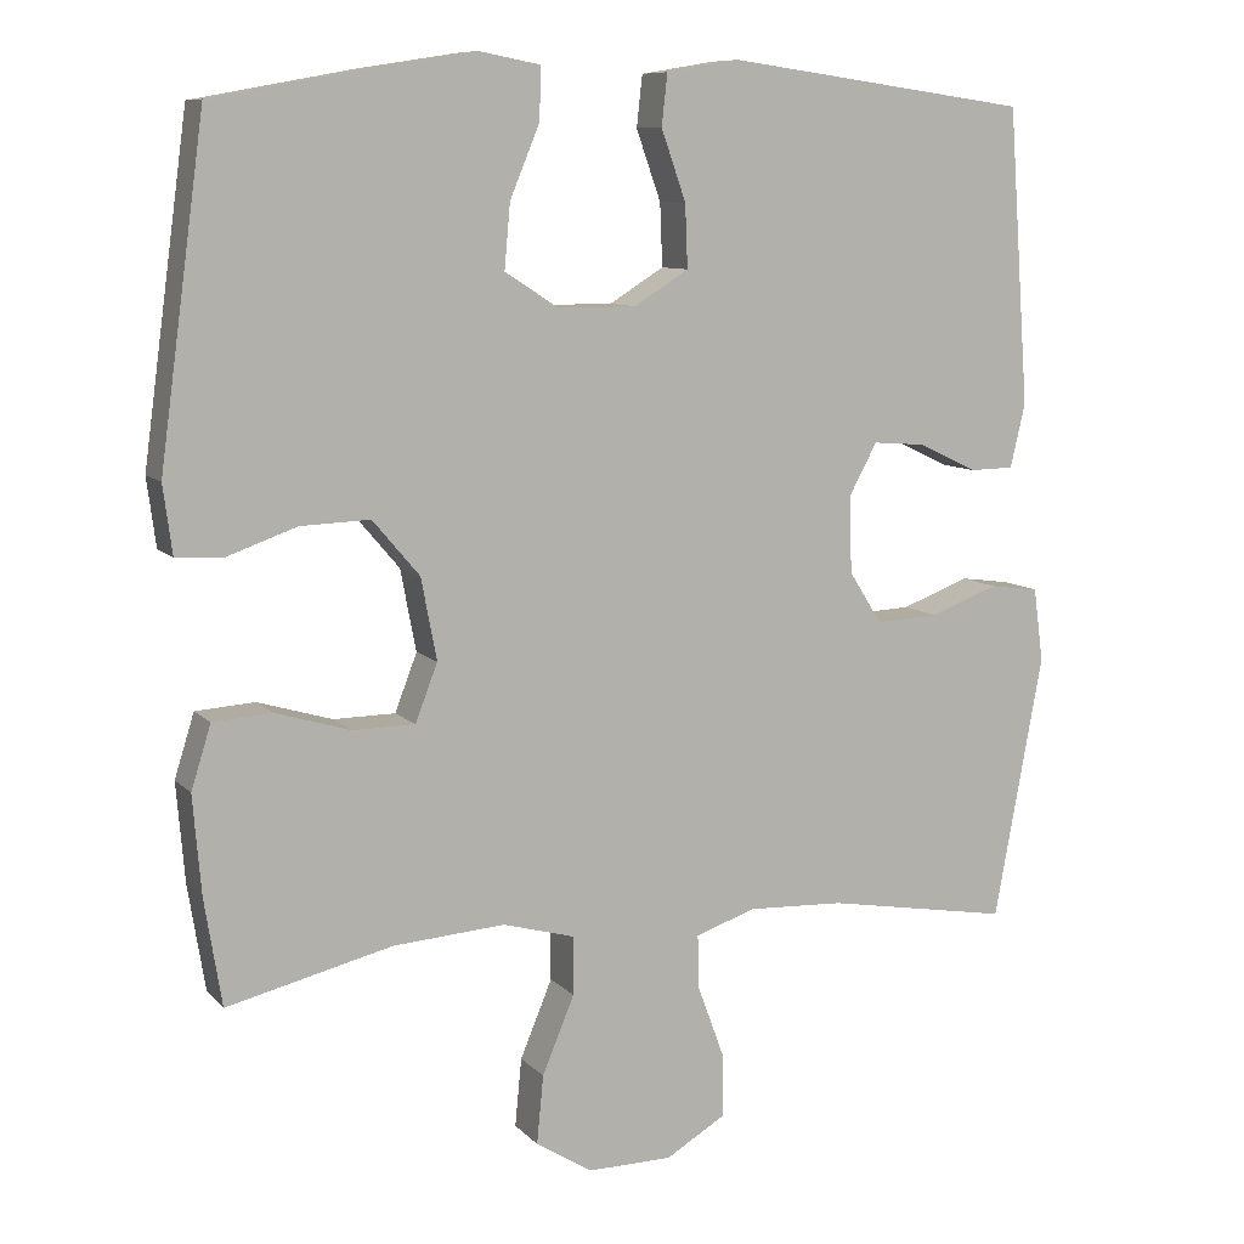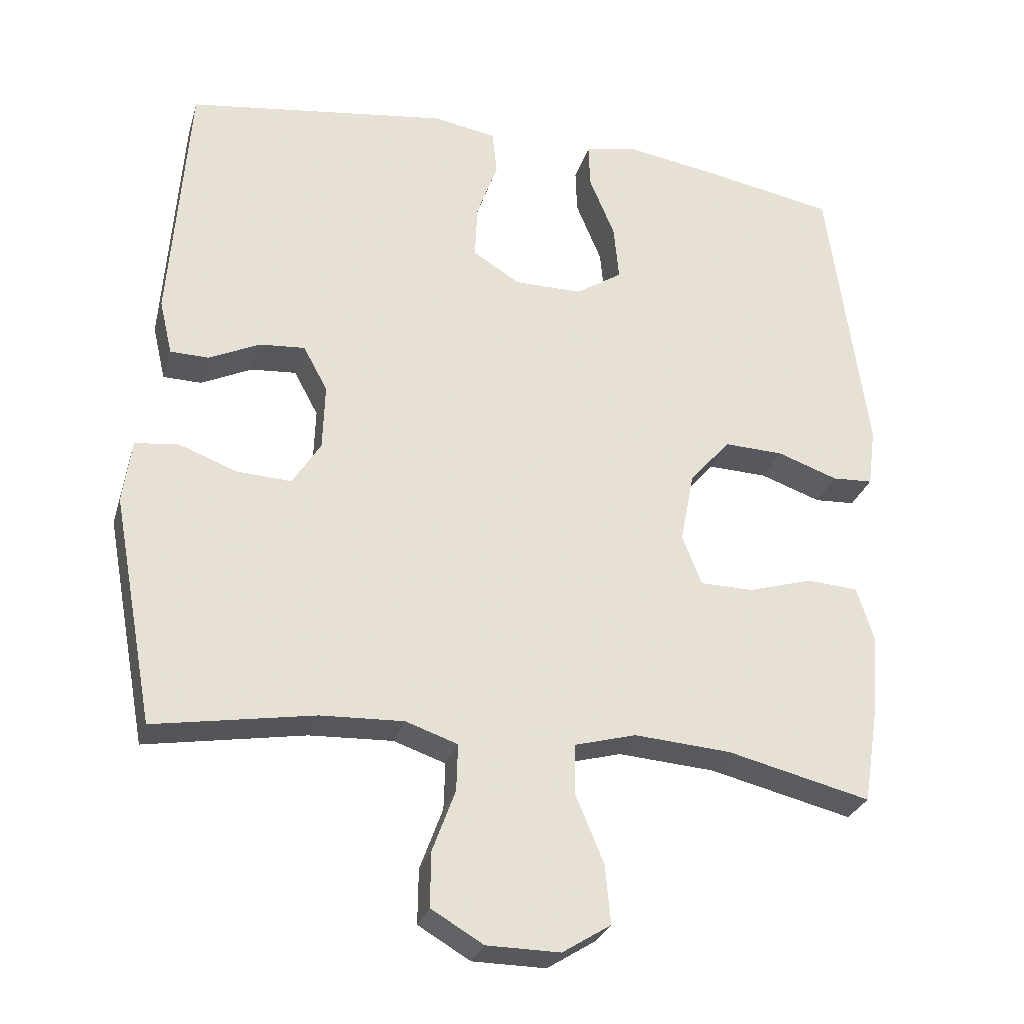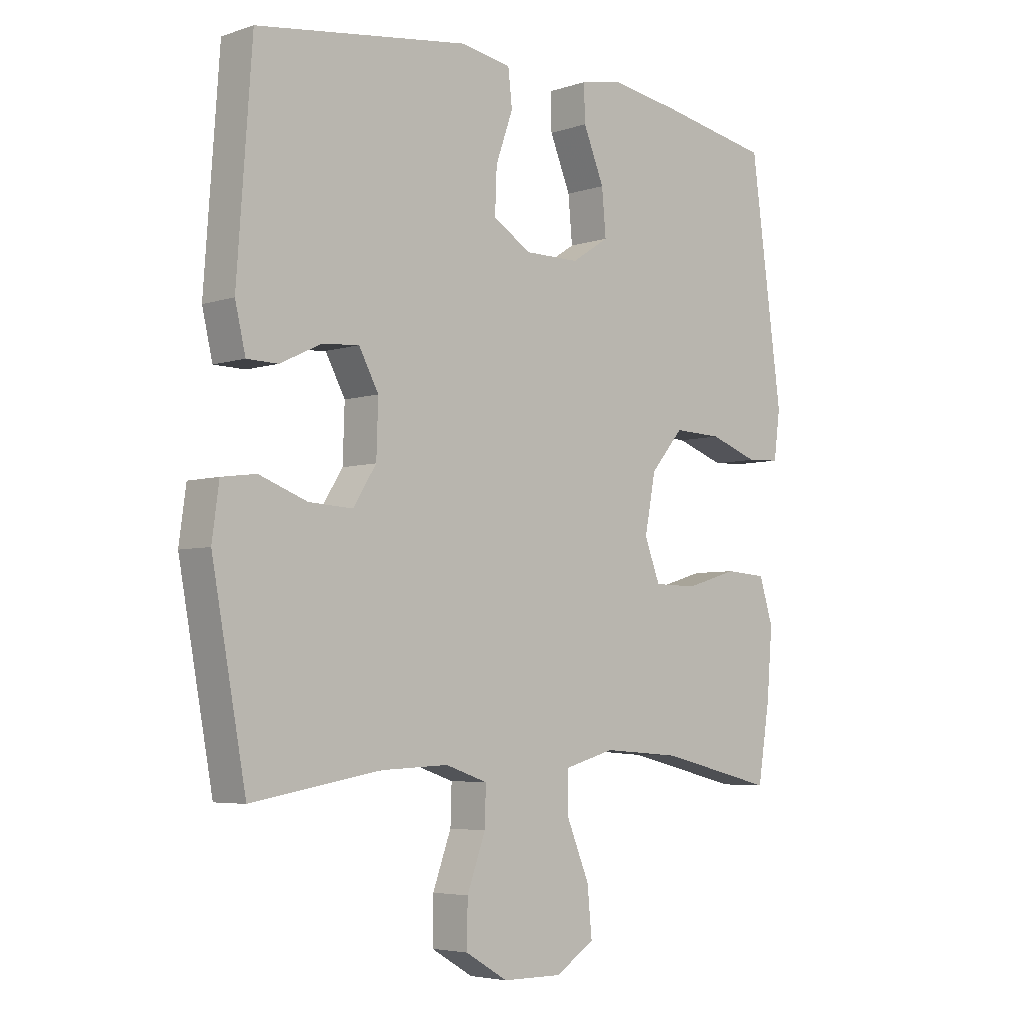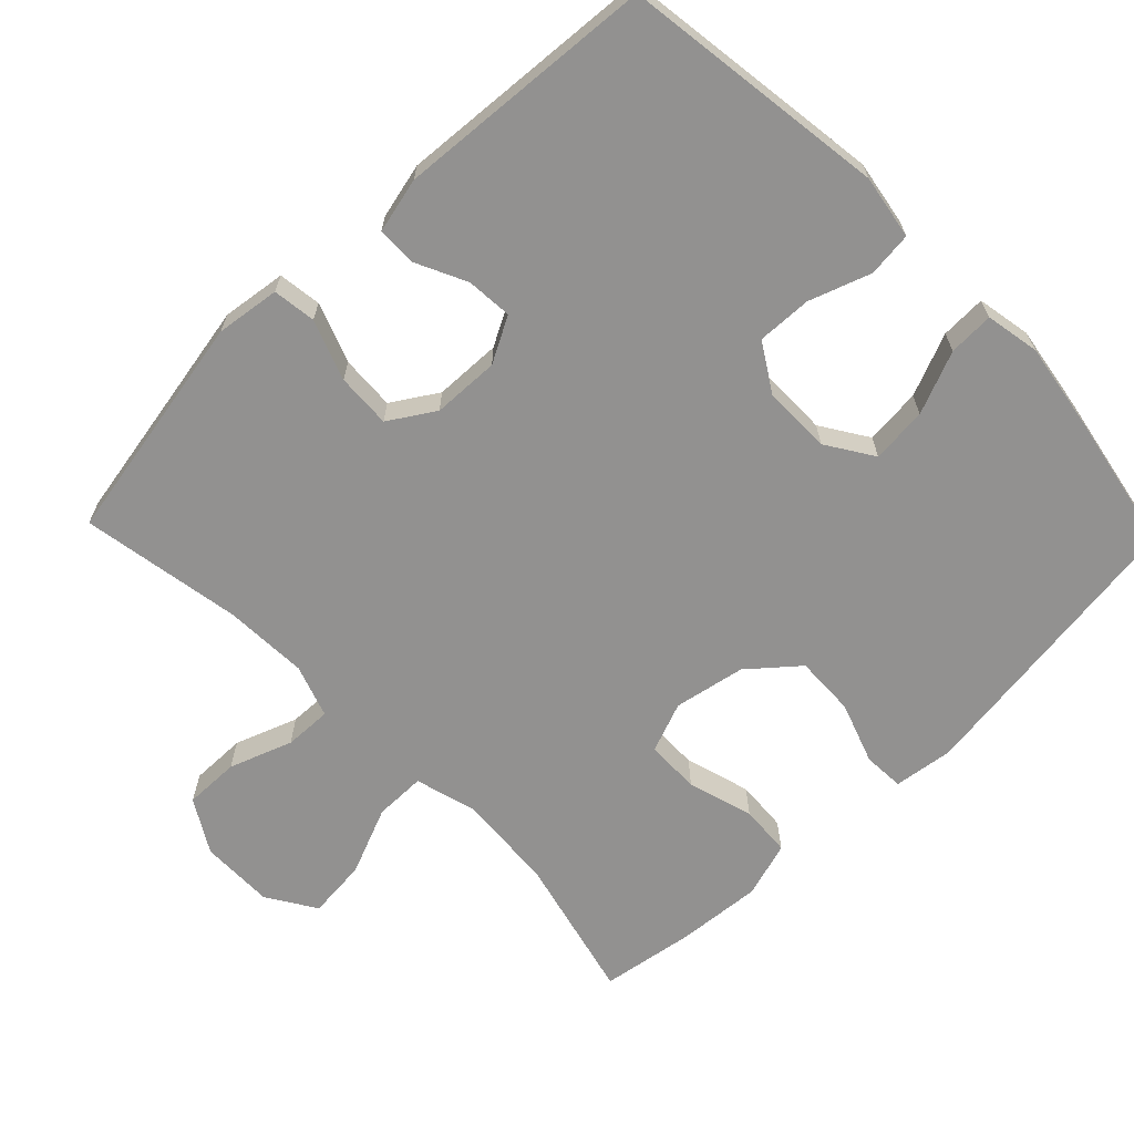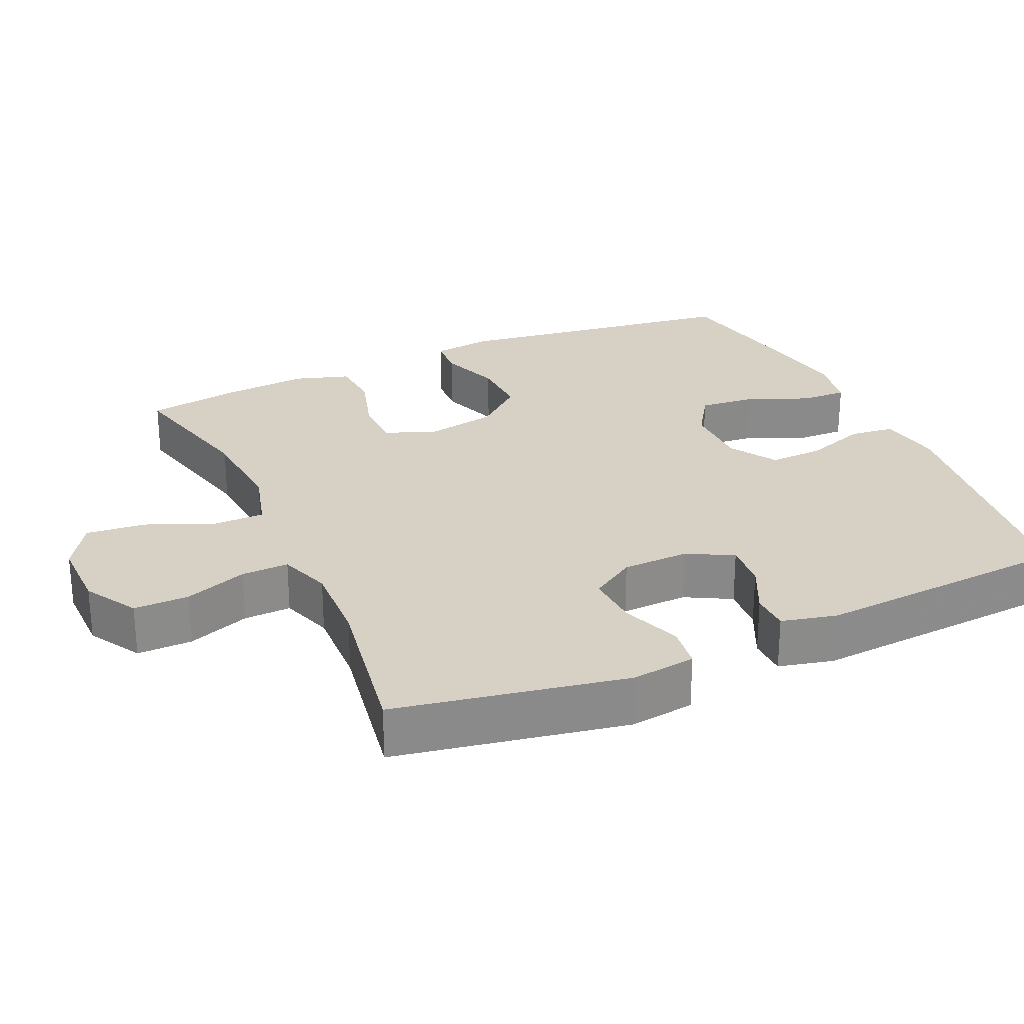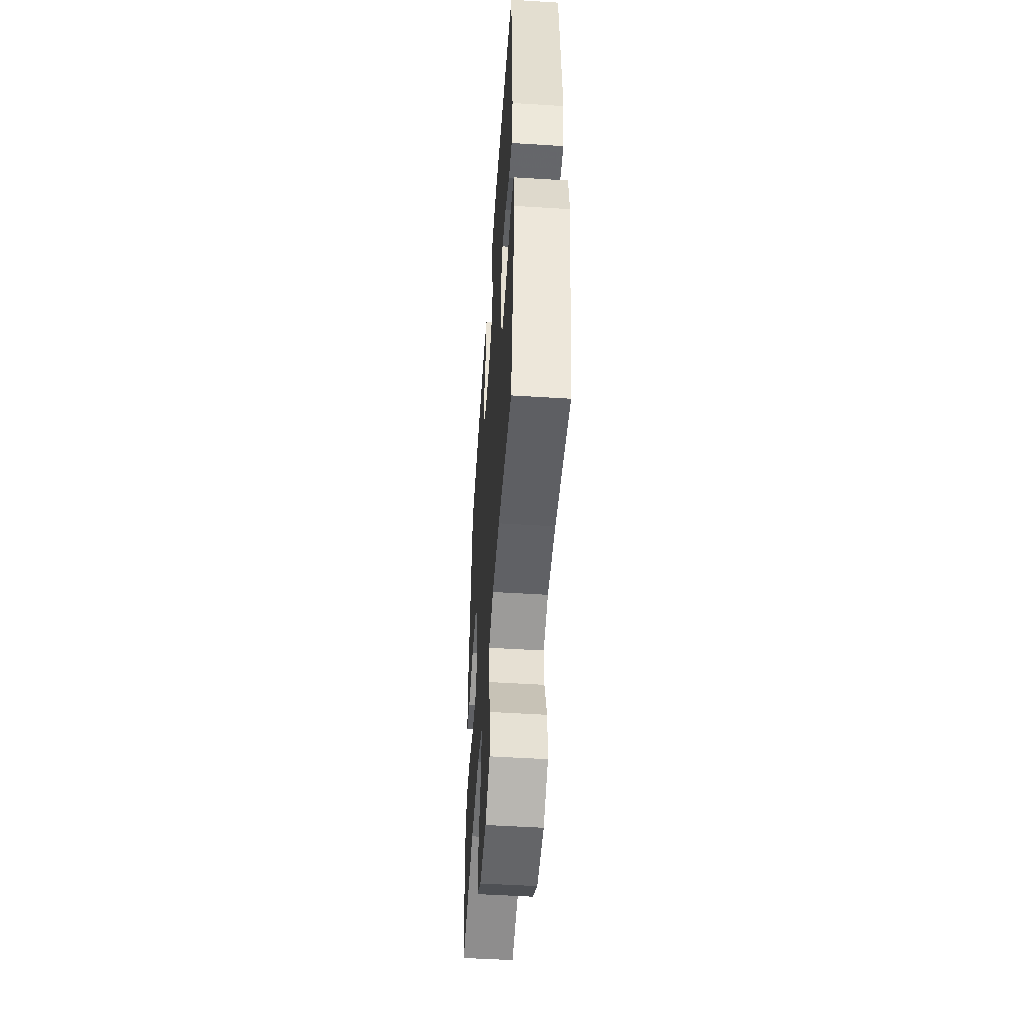
<metadata>
{"format":"obj","ext":"obj","renderer":"f3d","projection":"perspective","resolution":1024,"background":"white","views":[{"elev":9.2,"azim":156.3,"up":"+Z"},{"elev":-28.3,"azim":-15.4,"up":"+Z"},{"elev":-4.8,"azim":-44.0,"up":"+Z"},{"elev":-66.1,"azim":-45.9,"up":"+Y"},{"elev":26.6,"azim":-114.2,"up":"+Y"},{"elev":-50.9,"azim":-93.9,"up":"+Z"}]}
</metadata>
<code>
v -0.5 0.07 -0.5
v -0.559 0.07 -0.179
v -0.547 0.07 -0.09
v -0.487 0.07 -0.082
v -0.404 0.07 -0.113
v -0.328 0.07 -0.117
v -0.288 0.07 -0.054
v -0.285 0.07 0.039
v -0.319 0.07 0.102
v -0.383 0.07 0.097
v -0.454 0.07 0.063
v -0.508 0.07 0.064
v -0.526 0.07 0.141
v -0.5 0.07 0.5
v -0.132 0.07 0.55
v -0.043 0.07 0.535
v -0.036 0.07 0.473
v -0.066 0.07 0.388
v -0.069 0.07 0.312
v -0.003 0.07 0.271
v 0.092 0.07 0.271
v 0.157 0.07 0.313
v 0.15 0.07 0.391
v 0.114 0.07 0.478
v 0.112 0.07 0.541
v 0.187 0.07 0.555
v 0.307 0.07 0.536
v 0.5 0.07 0.5
v 0.555 0.07 0.094
v 0.544 0.07 0.011
v 0.487 0.07 0.008
v 0.402 0.07 0.038
v 0.318 0.07 0.041
v 0.261 0.07 -0.026
v 0.242 0.07 -0.125
v 0.269 0.07 -0.195
v 0.344 0.07 -0.196
v 0.435 0.07 -0.169
v 0.507 0.07 -0.174
v 0.531 0.07 -0.251
v 0.521 0.07 -0.37
v 0.5 0.07 -0.5
v 0.299 0.07 -0.451
v 0.163 0.07 -0.441
v 0.076 0.07 -0.465
v 0.076 0.07 -0.536
v 0.115 0.07 -0.63
v 0.123 0.07 -0.713
v 0.055 0.07 -0.756
v -0.048 0.07 -0.755
v -0.121 0.07 -0.712
v -0.12 0.07 -0.635
v -0.088 0.07 -0.548
v -0.086 0.07 -0.482
v -0.159 0.07 -0.457
v -0.276 0.07 -0.462
v -0.5 0 -0.5
v -0.559 0 -0.179
v -0.547 0 -0.09
v -0.487 0 -0.082
v -0.404 0 -0.113
v -0.328 0 -0.117
v -0.288 0 -0.054
v -0.285 0 0.039
v -0.319 0 0.102
v -0.383 0 0.097
v -0.454 0 0.063
v -0.508 0 0.064
v -0.526 0 0.141
v -0.5 0 0.5
v -0.132 0 0.55
v -0.043 0 0.535
v -0.036 0 0.473
v -0.066 0 0.388
v -0.069 0 0.312
v -0.003 0 0.271
v 0.092 0 0.271
v 0.157 0 0.313
v 0.15 0 0.391
v 0.114 0 0.478
v 0.112 0 0.541
v 0.187 0 0.555
v 0.307 0 0.536
v 0.5 0 0.5
v 0.555 0 0.094
v 0.544 0 0.011
v 0.487 0 0.008
v 0.402 0 0.038
v 0.318 0 0.041
v 0.261 0 -0.026
v 0.242 0 -0.125
v 0.269 0 -0.195
v 0.344 0 -0.196
v 0.435 0 -0.169
v 0.507 0 -0.174
v 0.531 0 -0.251
v 0.521 0 -0.37
v 0.5 0 -0.5
v 0.299 0 -0.451
v 0.163 0 -0.441
v 0.076 0 -0.465
v 0.076 0 -0.536
v 0.115 0 -0.63
v 0.123 0 -0.713
v 0.055 0 -0.756
v -0.048 0 -0.755
v -0.121 0 -0.712
v -0.12 0 -0.635
v -0.088 0 -0.548
v -0.086 0 -0.482
v -0.159 0 -0.457
v -0.276 0 -0.462
f 50 51 52 53
f 50 53 54
f 49 50 54
f 46 47 48 49
f 45 46 49 54
f 44 45 54 55
f 40 41 42 43
f 40 43 44
f 37 38 39 40
f 36 37 40 44
f 35 36 44 55
f 29 30 31 32
f 29 32 33
f 28 29 33
f 27 28 33 34
f 23 24 25 26
f 22 23 26 27
f 15 16 17 18
f 15 18 19
f 14 15 19
f 13 14 19 20
f 10 11 12 13
f 9 10 13 20
f 2 3 4 5
f 56 1 2 5
f 56 5 6
f 55 56 6 7
f 35 55 7 8
f 22 27 34 35
f 21 22 35
f 20 21 35
f 8 9 20 35
f 109 108 107 106
f 110 109 106
f 110 106 105
f 105 104 103 102
f 110 105 102 101
f 111 110 101 100
f 99 98 97 96
f 100 99 96
f 96 95 94 93
f 100 96 93 92
f 111 100 92 91
f 88 87 86 85
f 89 88 85
f 89 85 84
f 90 89 84 83
f 82 81 80 79
f 83 82 79 78
f 74 73 72 71
f 75 74 71
f 75 71 70
f 76 75 70 69
f 69 68 67 66
f 76 69 66 65
f 61 60 59 58
f 61 58 57 112
f 62 61 112
f 63 62 112 111
f 64 63 111 91
f 91 90 83 78
f 91 78 77
f 91 77 76
f 91 76 65 64
f 1 57 58 2
f 2 58 59 3
f 3 59 60 4
f 4 60 61 5
f 5 61 62 6
f 6 62 63 7
f 7 63 64 8
f 8 64 65 9
f 9 65 66 10
f 10 66 67 11
f 11 67 68 12
f 12 68 69 13
f 13 69 70 14
f 14 70 71 15
f 15 71 72 16
f 16 72 73 17
f 17 73 74 18
f 18 74 75 19
f 19 75 76 20
f 20 76 77 21
f 21 77 78 22
f 22 78 79 23
f 23 79 80 24
f 24 80 81 25
f 25 81 82 26
f 26 82 83 27
f 27 83 84 28
f 28 84 85 29
f 29 85 86 30
f 30 86 87 31
f 31 87 88 32
f 32 88 89 33
f 33 89 90 34
f 34 90 91 35
f 35 91 92 36
f 36 92 93 37
f 37 93 94 38
f 38 94 95 39
f 39 95 96 40
f 40 96 97 41
f 41 97 98 42
f 42 98 99 43
f 43 99 100 44
f 44 100 101 45
f 45 101 102 46
f 46 102 103 47
f 47 103 104 48
f 48 104 105 49
f 49 105 106 50
f 50 106 107 51
f 51 107 108 52
f 52 108 109 53
f 53 109 110 54
f 54 110 111 55
f 55 111 112 56
f 56 112 57 1

</code>
